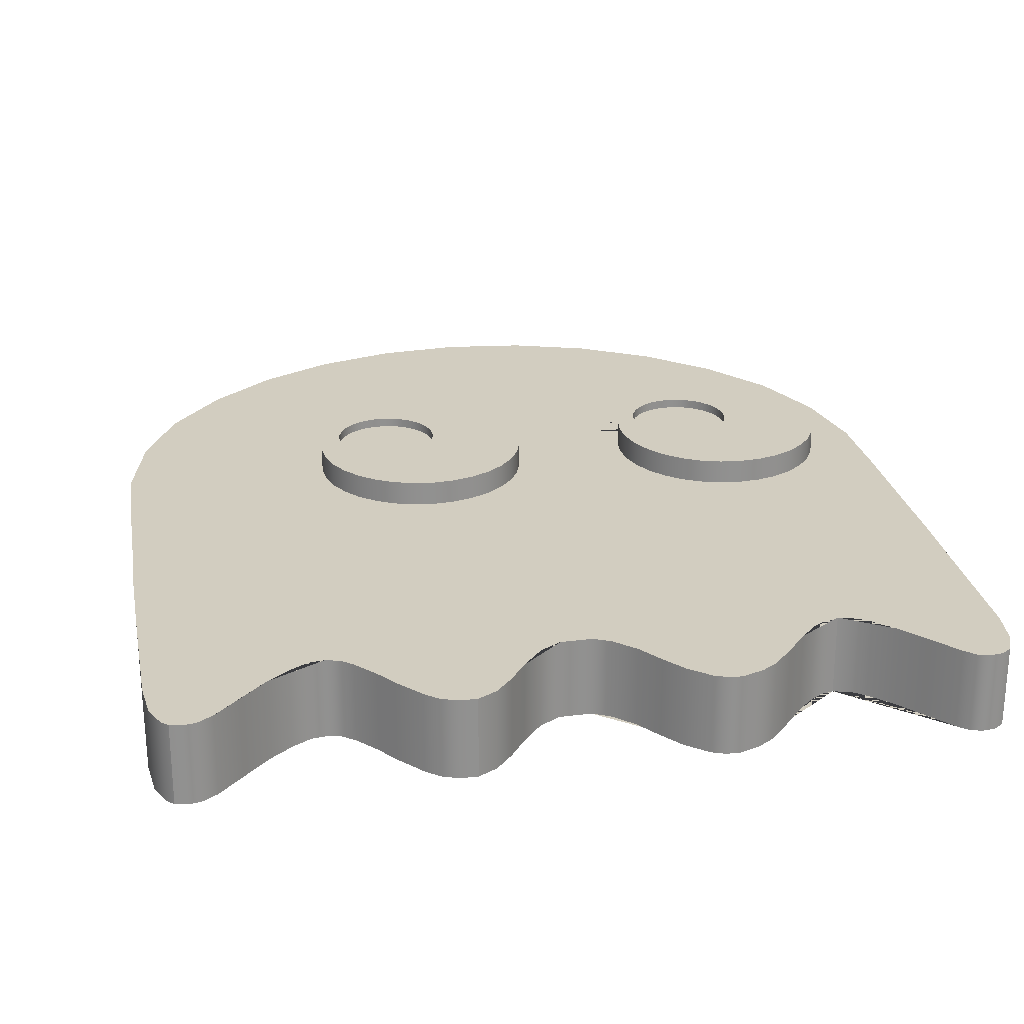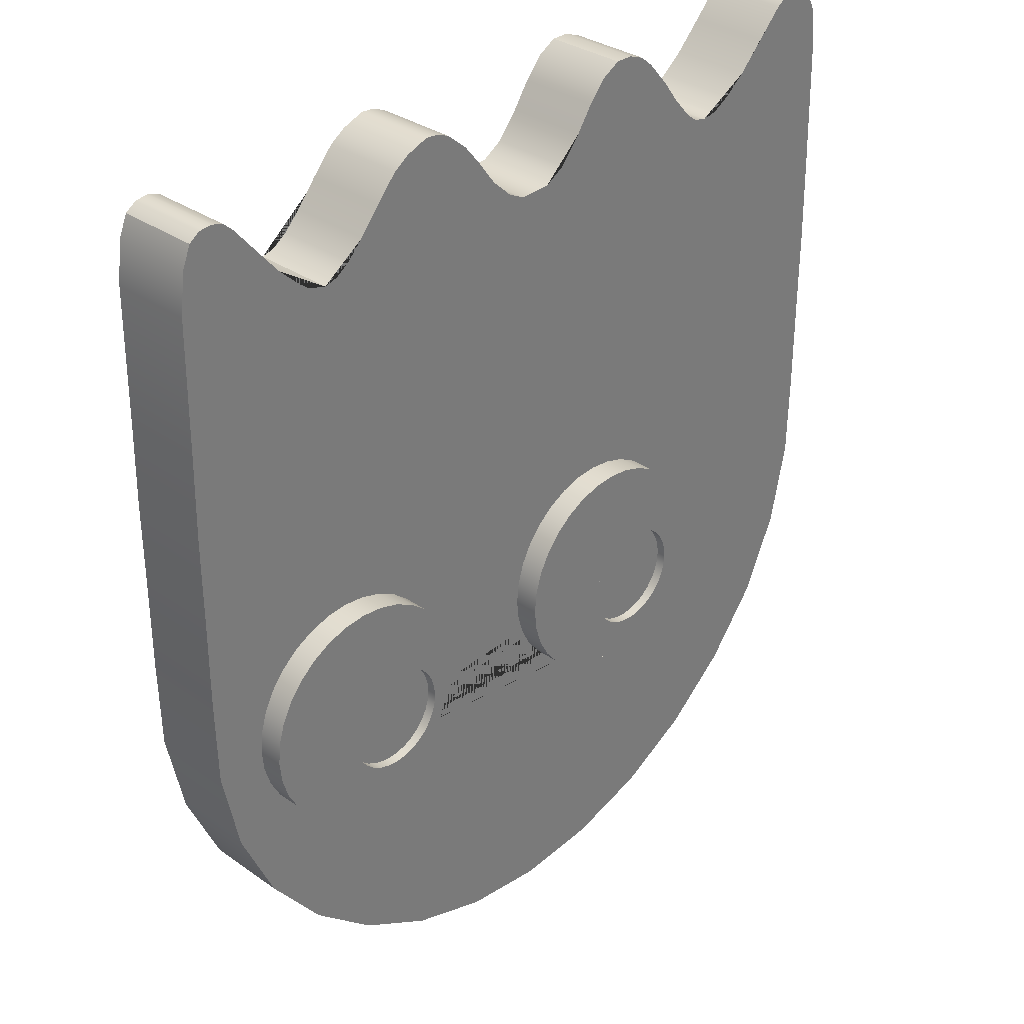
<metadata>
{"format":"obj","ext":"obj","renderer":"f3d","projection":"perspective","resolution":1024,"background":"white","views":[{"elev":24.5,"azim":-10.0,"up":"+Y"},{"elev":32.6,"azim":134.2,"up":"+Z"}]}
</metadata>
<code>
o Inky
v 0 -0.01618 -0.05593
v -0.01656 -0.00311 -0.02011
v 0.01032 -0.01618 -0.05485
v -0.01094 -0.00311 -0.02391
v 0.02024 -0.01618 -0.05167
v -0.01778 -0.00311 -0.01974
v 0.02938 -0.01618 -0.0465
v 0.03739 -0.01618 -0.03954
v 0.04397 -0.01618 -0.03107
v 0.04829 -0.01618 -0.0214
v 0.05045 -0.01618 -0.01091
v -0.0189 -0.00311 -0.01914
v 0.05067 -0.01618 0
v 0.03079 -0.00311 -0.02391
v 0.05066 -0.01618 0.01091
v -0.01988 -0.00311 -0.01833
v 0.05071 -0.01618 0.0214
v 0.05056 -0.01618 0.03107
v -0.02069 -0.00311 -0.01734
v -0.0502 -0.01618 0.04759
v 0.03344 -0.00311 -0.02365
v 0.05041 -0.01618 0.04759
v -0.05056 -0.01618 0.03107
v -0.05071 -0.01618 0.0214
v -0.02129 -0.00311 -0.01622
v -0.05066 -0.01618 0.01091
v 0.03599 -0.00311 -0.02288
v -0.05067 -0.01618 0
v -0.02166 -0.00311 -0.01501
v -0.05045 -0.01618 -0.01091
v -0.04829 -0.01618 -0.0214
v -0.04397 -0.01618 -0.03107
v -0.03739 -0.01618 -0.03954
v 0.03834 -0.00311 -0.02162
v -0.02938 -0.01618 -0.0465
v -0.02178 -0.00311 -0.01374
v -0.02024 -0.01618 -0.05167
v -0.01032 -0.01618 -0.05485
v -0.02166 -0.00311 -0.01247
v -0.04962 -0.01618 0.05253
v 0.04982 -0.01618 0.05253
v 0.0404 -0.00311 -0.01993
v -0.02129 -0.00311 -0.01125
v -0.04841 -0.01618 0.05513
v 0.04875 -0.01618 0.05513
v 0.04036 -0.01618 0.05132
v -0.03952 -0.01618 0.05132
v -0.02069 -0.00311 -0.01013
v -0.04269 -0.01618 0.0547
v 0.04209 -0.00311 -0.01787
v 0.04321 -0.01618 0.0547
v -0.04457 -0.01618 0.05597
v -0.04756 -0.01618 0.05594
v -0.01988 -0.00311 -0.00915
v -0.04606 -0.01618 0.05624
v 0.04335 -0.00311 -0.01552
v 0.04745 -0.01618 0.05605
v -0.0189 -0.00311 -0.008342
v 0.04448 -0.01618 0.05583
v 0.04594 -0.01618 0.05624
v -0.01778 -0.00311 -0.007743
v 0.03766 -0.01618 0.04815
v -0.03635 -0.01618 0.04801
v 0.04412 -0.00311 -0.01298
v 0.03518 -0.01618 0.04582
v -0.03367 -0.01618 0.04582
v -0.03137 -0.01618 0.04444
v -0.01656 -0.00311 -0.007373
v -0.02957 -0.01618 0.04419
v 0.04438 -0.00311 -0.01032
v -0.02786 -0.01618 0.04456
v -0.02635 -0.01618 0.04573
v -0.01529 -0.00311 -0.007249
v -0.02405 -0.01618 0.04832
v -0.01403 -0.00311 -0.007373
v -0.0223 -0.01618 0.05071
v 0.04412 -0.00311 -0.007674
v -0.01946 -0.01618 0.05396
v -0.01783 -0.01618 0.0553
v -0.01281 -0.00311 -0.007743
v -0.01578 -0.01618 0.05606
v -0.01365 -0.01618 0.05606
v 0.04335 -0.00311 -0.005125
v -0.01131 -0.01618 0.05468
v -0.01169 -0.00311 -0.008342
v -0.009219 -0.01618 0.05221
v -0.007213 -0.01618 0.0492
v -0.004698 -0.01618 0.04611
v -0.0107 -0.00311 -0.00915
v -0.00211 -0.01618 0.04451
v 0.04209 -0.00311 -0.002775
v 0.001735 -0.01618 0.04436
v 0.003863 -0.01618 0.04538
v 0.006427 -0.01618 0.04775
v -0.009895 -0.00311 -0.01013
v 0.008642 -0.01618 0.05072
v 0.0404 -0.00311 -0.000716
v 0.01073 -0.01618 0.05327
v 0.01336 -0.01618 0.05544
v 0.01496 -0.01618 0.05606
v -0.009295 -0.00311 -0.01125
v 0.01657 -0.01618 0.05616
v -0.008926 -0.00311 -0.01247
v 0.01929 -0.01618 0.05512
v 0.03834 -0.00311 0.000974
v 0.02118 -0.01618 0.05381
v 0.02377 -0.01618 0.05088
v 0.0262 -0.01618 0.04789
v -0.008801 -0.00311 -0.01374
v 0.02818 -0.01618 0.04583
v 0.02995 -0.01618 0.04458
v 0.03599 -0.00311 0.002229
v 0.03154 -0.01618 0.04414
v -0.008926 -0.00311 -0.01501
v 0.03375 -0.01618 0.04475
v -0 -0.006181 -0.05593
v 0.01032 -0.006181 -0.05485
v -0.009295 -0.00311 -0.01622
v 0.02024 -0.006181 -0.05167
v 0.03344 -0.00311 0.003002
v 0.02938 -0.006181 -0.0465
v 0.03739 -0.006181 -0.03954
v -0.009895 -0.00311 -0.01734
v 0.04397 -0.006181 -0.03107
v 0.04829 -0.006181 -0.0214
v 0.03079 -0.00311 0.003263
v 0.05045 -0.006181 -0.01091
v -0.0107 -0.00311 -0.01833
v 0.05067 -0.006181 0
v 0.05066 -0.006181 0.01091
v -0.01169 -0.00311 -0.01914
v 0.05071 -0.006181 0.0214
v 0.05056 -0.006181 0.03107
v 0.02814 -0.00311 0.003002
v -0.0502 -0.006181 0.04759
v 0.05041 -0.006181 0.04759
v -0.01281 -0.00311 -0.01974
v -0.05056 -0.006181 0.03107
v 0.02559 -0.00311 0.002229
v -0.05071 -0.006181 0.0214
v -0.01403 -0.00311 -0.02011
v -0.05066 -0.006181 0.01091
v -0.05067 -0.006181 -0
v -0.05045 -0.006181 -0.01091
v -0.04829 -0.006181 -0.0214
v -0.01529 -0.00311 -0.02023
v 0.02324 -0.00311 0.000974
v -0.04397 -0.006181 -0.03107
v -0.03739 -0.006181 -0.03954
v -0.02938 -0.006181 -0.0465
v -0.02024 -0.006181 -0.05167
v 0.02118 -0.00311 -0.000716
v -0.01032 -0.006181 -0.05485
v -0.04962 -0.006181 0.05253
v 0.01949 -0.00311 -0.002775
v 0.04982 -0.006181 0.05253
v -0.04841 -0.006181 0.05513
v 0.04875 -0.006181 0.05513
v 0.01824 -0.00311 -0.005125
v 0.04036 -0.006181 0.05132
v -0.03952 -0.006181 0.05132
v -0.04269 -0.006181 0.0547
v 0.01747 -0.00311 -0.007674
v 0.04321 -0.006181 0.0547
v -0.04457 -0.006181 0.05597
v -0.04756 -0.006181 0.05594
v 0.0172 -0.00311 -0.01032
v -0.04606 -0.006181 0.05624
v 0.04745 -0.006181 0.05605
v 0.04448 -0.006181 0.05583
v 0.04594 -0.006181 0.05624
v 0.01747 -0.00311 -0.01298
v 0.03766 -0.006181 0.04815
v -0.03635 -0.006181 0.04801
v 0.01824 -0.00311 -0.01552
v 0.03518 -0.006181 0.04582
v -0.03367 -0.006181 0.04582
v -0.03137 -0.006181 0.04444
v 0.01949 -0.00311 -0.01787
v -0.02957 -0.006181 0.04419
v -0.02786 -0.006181 0.04456
v -0.02635 -0.006181 0.04573
v 0.02118 -0.00311 -0.01993
v -0.02405 -0.006181 0.04832
v -0.0223 -0.006181 0.05071
v -0.01946 -0.006181 0.05396
v 0.02324 -0.00311 -0.02162
v -0.01783 -0.006181 0.0553
v -0.01578 -0.006181 0.05606
v -0.01365 -0.006181 0.05606
v 0.02559 -0.00311 -0.02288
v -0.01131 -0.006181 0.05468
v -0.009219 -0.006181 0.05221
v -0.007213 -0.006181 0.0492
v 0.02814 -0.00311 -0.02365
v -0.004698 -0.006181 0.04611
v -0.00211 -0.006181 0.04451
v -0.008295 -0.00311 -0.02365
v 0.001735 -0.006181 0.04436
v -0.005746 -0.00311 -0.02288
v 0.003863 -0.006181 0.04538
v 0.006427 -0.006181 0.04775
v 0.008642 -0.006181 0.05072
v -0.003396 -0.00311 -0.02162
v 0.01073 -0.006181 0.05327
v 0.01336 -0.006181 0.05544
v -0.001337 -0.00311 -0.01993
v 0.01496 -0.006181 0.05606
v 0.01657 -0.006181 0.05616
v 0.01929 -0.006181 0.05512
v 0.02118 -0.006181 0.05381
v 0.02377 -0.006181 0.05088
v 0.002381 -0.00311 -0.01298
v 0.0262 -0.006181 0.04789
v 0.02818 -0.006181 0.04583
v 0.02995 -0.006181 0.04458
v 0.03154 -0.006181 0.04414
v 0.002381 -0.00311 -0.007674
v 0.03375 -0.006181 0.04475
v 0.001608 -0.00311 -0.005125
v -0.001337 -0.00311 -0.000716
v -0.003396 -0.00311 0.000974
v -0.005746 -0.00311 0.002229
v -0.008295 -0.00311 0.003002
v -0.01094 -0.00311 0.003263
v -0.01614 -0.00311 0.002229
v -0.02224 -0.00311 -0.002775
v -0.0235 -0.00311 -0.005125
v -0.02453 -0.00311 -0.01032
v -0.02427 -0.00311 -0.01298
v -0.0235 -0.00311 -0.01552
v -0.02224 -0.00311 -0.01787
v -0.01614 -0.00311 -0.02288
v -0.0136 -0.00311 -0.02365
v -0.0185 -0.00311 -0.02162
v -0.02055 -0.00311 -0.01993
v -0.02427 -0.00311 -0.007674
v -0.02055 -0.00311 -0.000716
v -0.0185 -0.00311 0.000974
v -0.0136 -0.00311 0.003002
v 0.000353 -0.00311 -0.002775
v 0.002643 -0.00311 -0.01032
v 0.001608 -0.00311 -0.01552
v 0.000353 -0.00311 -0.01787
v 0.03079 -0.006181 -0.02391
v 0.03344 -0.006181 -0.02365
v -0.0185 -0.006181 -0.02162
v -0.01614 -0.006181 -0.02288
v 0.03599 -0.006181 -0.02288
v -0.02055 -0.006181 -0.01993
v 0.03834 -0.006181 -0.02162
v -0.02224 -0.006181 -0.01787
v 0.0404 -0.006181 -0.01993
v -0.0235 -0.006181 -0.01552
v 0.04209 -0.006181 -0.01787
v -0.02427 -0.006181 -0.01298
v 0.04335 -0.006181 -0.01552
v -0.02453 -0.006181 -0.01032
v 0.04412 -0.006181 -0.01298
v -0.02427 -0.006181 -0.007674
v 0.04438 -0.006181 -0.01032
v -0.0235 -0.006181 -0.005125
v 0.04412 -0.006181 -0.007674
v -0.02224 -0.006181 -0.002775
v 0.04335 -0.006181 -0.005125
v -0.02055 -0.006181 -0.000716
v 0.04209 -0.006181 -0.002775
v -0.0185 -0.006181 0.000974
v 0.0404 -0.006181 -0.000716
v -0.01614 -0.006181 0.002229
v 0.03834 -0.006181 0.000974
v -0.0136 -0.006181 0.003002
v 0.03599 -0.006181 0.002229
v -0.01094 -0.006181 0.003263
v 0.03344 -0.006181 0.003002
v -0.008295 -0.006181 0.003002
v 0.03079 -0.006181 0.003263
v -0.005746 -0.006181 0.002229
v 0.02814 -0.006181 0.003002
v -0.003396 -0.006181 0.000974
v 0.02559 -0.006181 0.002229
v -0.001337 -0.006181 -0.000716
v 0.02324 -0.006181 0.000974
v 0.000353 -0.006181 -0.002775
v 0.02118 -0.006181 -0.000716
v 0.001608 -0.006181 -0.005125
v 0.01949 -0.006181 -0.002775
v 0.002381 -0.006181 -0.007674
v 0.01824 -0.006181 -0.005125
v 0.002643 -0.006181 -0.01032
v 0.01747 -0.006181 -0.007674
v 0.002381 -0.006181 -0.01298
v 0.0172 -0.006181 -0.01032
v 0.001608 -0.006181 -0.01552
v 0.01747 -0.006181 -0.01298
v 0.000353 -0.006181 -0.01787
v 0.01824 -0.006181 -0.01552
v -0.001337 -0.006181 -0.01993
v 0.01949 -0.006181 -0.01787
v -0.003396 -0.006181 -0.02162
v 0.02118 -0.006181 -0.01993
v -0.005746 -0.006181 -0.02288
v 0.02324 -0.006181 -0.02162
v -0.0136 -0.006181 -0.02365
v -0.01094 -0.006181 -0.02391
v -0.008295 -0.006181 -0.02365
v 0.02559 -0.006181 -0.02288
v 0.02814 -0.006181 -0.02365
v -0.02538 -0.006181 0.03107
v -0.001881 -0.006181 0.03107
v 0.006743 -0.006181 0.03107
v 0.0313 -0.006181 0.03107
v 0.02645 -0.00311 -0.02023
v 0.02771 -0.00311 -0.02011
v 0.02893 -0.00311 -0.01974
v 0.03005 -0.00311 -0.01914
v 0.03104 -0.00311 -0.01833
v 0.03184 -0.00311 -0.01734
v 0.03244 -0.00311 -0.01622
v 0.03281 -0.00311 -0.01501
v 0.03294 -0.00311 -0.01374
v 0.03281 -0.00311 -0.01247
v 0.03244 -0.00311 -0.01125
v 0.03184 -0.00311 -0.01013
v 0.03104 -0.00311 -0.00915
v 0.03005 -0.00311 -0.008342
v 0.02893 -0.00311 -0.007743
v 0.02771 -0.00311 -0.007373
v 0.02645 -0.00311 -0.007249
v 0.02518 -0.00311 -0.007373
v 0.02396 -0.00311 -0.007743
v 0.02284 -0.00311 -0.008342
v 0.02186 -0.00311 -0.00915
v 0.02105 -0.00311 -0.01013
v 0.02045 -0.00311 -0.01125
v 0.02008 -0.00311 -0.01247
v 0.01996 -0.00311 -0.01374
v 0.02008 -0.00311 -0.01501
v 0.02045 -0.00311 -0.01622
v 0.02105 -0.00311 -0.01734
v 0.02186 -0.00311 -0.01833
v 0.02284 -0.00311 -0.01914
v 0.02396 -0.00311 -0.01974
v 0.02518 -0.00311 -0.02011
v 0.02645 -0.004258 -0.01374
v 0.03281 -0.004258 -0.01501
v 0.03294 -0.004258 -0.01374
v 0.03184 -0.004258 -0.01013
v 0.03104 -0.004258 -0.00915
v 0.02771 -0.004258 -0.007373
v 0.02645 -0.004258 -0.007249
v 0.02518 -0.004258 -0.007373
v 0.02396 -0.004258 -0.007743
v 0.01996 -0.004258 -0.01374
v 0.02008 -0.004258 -0.01501
v 0.03005 -0.004258 -0.008342
v 0.02893 -0.004258 -0.007743
v 0.02105 -0.004258 -0.01013
v 0.02045 -0.004258 -0.01125
v 0.02284 -0.004258 -0.01914
v 0.02396 -0.004258 -0.01974
v 0.02045 -0.004258 -0.01622
v 0.02105 -0.004258 -0.01734
v 0.03184 -0.004258 -0.01734
v 0.03244 -0.004258 -0.01622
v 0.02008 -0.004258 -0.01247
v 0.02186 -0.004258 -0.01833
v 0.02186 -0.004258 -0.00915
v 0.03005 -0.004258 -0.01914
v 0.03104 -0.004258 -0.01833
v 0.03244 -0.004258 -0.01125
v 0.02284 -0.004258 -0.008342
v 0.02518 -0.004258 -0.02011
v 0.02645 -0.004258 -0.02023
v 0.02771 -0.004258 -0.02011
v 0.02893 -0.004258 -0.01974
v 0.03281 -0.004258 -0.01247
v -0.01529 -0.004258 -0.01374
v -0.008926 -0.004258 -0.01501
v -0.008801 -0.004258 -0.01374
v -0.009895 -0.004258 -0.01013
v -0.0107 -0.004258 -0.00915
v -0.01403 -0.004258 -0.007373
v -0.01529 -0.004258 -0.007249
v -0.01656 -0.004258 -0.007373
v -0.01778 -0.004258 -0.007743
v -0.02178 -0.004258 -0.01374
v -0.02166 -0.004258 -0.01501
v -0.01169 -0.004258 -0.008342
v -0.01281 -0.004258 -0.007743
v -0.02069 -0.004258 -0.01013
v -0.02129 -0.004258 -0.01125
v -0.0189 -0.004258 -0.01914
v -0.01778 -0.004258 -0.01974
v -0.02129 -0.004258 -0.01622
v -0.02069 -0.004258 -0.01734
v -0.009895 -0.004258 -0.01734
v -0.009295 -0.004258 -0.01622
v -0.02166 -0.004258 -0.01247
v -0.01988 -0.004258 -0.01833
v -0.01988 -0.004258 -0.00915
v -0.01169 -0.004258 -0.01914
v -0.0107 -0.004258 -0.01833
v -0.009295 -0.004258 -0.01125
v -0.0189 -0.004258 -0.008342
v -0.01656 -0.004258 -0.02011
v -0.01529 -0.004258 -0.02023
v -0.01403 -0.004258 -0.02011
v -0.01281 -0.004258 -0.01974
v -0.008926 -0.004258 -0.01247
f 245 14 21 246
f 247 235 233 248
f 246 21 27 249
f 250 236 235 247
f 249 27 34 251
f 252 232 236 250
f 251 34 42 253
f 254 231 232 252
f 253 42 50 255
f 256 230 231 254
f 255 50 56 257
f 258 229 230 256
f 257 56 64 259
f 260 237 229 258
f 259 64 70 261
f 262 228 237 260
f 261 70 77 263
f 264 227 228 262
f 263 77 83 265
f 266 238 227 264
f 265 83 91 267
f 268 239 238 266
f 267 91 97 269
f 270 226 239 268
f 269 97 105 271
f 272 240 226 270
f 271 105 112 273
f 274 225 240 272
f 273 112 120 275
f 276 224 225 274
f 275 120 126 277
f 278 223 224 276
f 277 126 134 279
f 280 222 223 278
f 279 134 139 281
f 282 221 222 280
f 281 139 147 283
f 284 241 221 282
f 283 147 152 285
f 286 220 241 284
f 285 152 155 287
f 288 218 220 286
f 287 155 159 289
f 290 242 218 288
f 289 159 163 291
f 292 213 242 290
f 291 163 167 293
f 294 243 213 292
f 293 167 172 295
f 296 244 243 294
f 295 172 175 297
f 298 207 244 296
f 297 175 179 299
f 300 204 207 298
f 299 179 183 301
f 302 200 204 300
f 301 183 187 303
f 304 234 4 305
f 306 198 200 302
f 303 187 191 307
f 305 4 198 306
f 307 191 195 308
f 248 233 234 304
f 308 195 14 245
f 224 223 80 75
f 200 198 141 137
f 220 218 103 101
f 213 243 118 114
f 225 224 75 73
f 234 233 6 2
f 227 238 54 48
f 228 227 48 43
f 235 236 16 12
f 198 4 146 141
f 243 244 123 118
f 230 229 36 29
f 204 200 137 131
f 232 231 25 19
f 242 213 114 109
f 231 230 29 25
f 238 239 58 54
f 4 234 2 146
f 233 235 12 6
f 223 222 85 80
f 241 220 101 95
f 229 237 39 36
f 244 207 128 123
f 237 228 43 39
f 226 240 68 61
f 207 204 131 128
f 239 226 61 58
f 218 242 109 103
f 236 232 19 16
f 240 225 73 68
f 222 221 89 85
f 221 241 95 89
f 97 91 324 325
f 105 97 325 326
f 134 126 329 330
f 183 179 340 341
f 77 70 321 322
f 147 139 331 332
f 42 34 316 317
f 139 134 330 331
f 163 159 335 336
f 50 42 317 318
f 167 163 336 337
f 91 83 323 324
f 112 105 326 327
f 191 187 342 343
f 14 195 344 313
f 152 147 332 333
f 175 172 338 339
f 70 64 320 321
f 179 175 339 340
f 34 27 315 316
f 172 167 337 338
f 56 50 318 319
f 21 14 313 314
f 187 183 341 342
f 159 155 334 335
f 155 152 333 334
f 195 191 343 344
f 126 120 328 329
f 64 56 319 320
f 83 77 322 323
f 27 21 314 315
f 120 112 327 328
f 36 39 399 387
f 114 118 398 379
f 118 123 397 398
f 123 128 403 397
f 19 25 395 396
f 137 141 408 409
f 6 12 393 394
f 141 146 407 408
f 75 80 390 383
f 2 6 394 406
f 43 48 391 392
f 25 29 388 395
f 80 85 389 390
f 39 43 392 399
f 146 2 406 407
f 29 36 387 388
f 58 61 386 405
f 16 19 396 400
f 61 68 385 386
f 85 89 382 389
f 131 137 409 402
f 73 75 383 384
f 329 328 350 351
f 316 315 376 369
f 326 325 349 356
f 331 330 352 353
f 341 340 363 367
f 332 331 353 372
f 338 337 354 355
f 313 344 373 374
f 336 335 359 366
f 327 326 356 357
f 339 338 355 362
f 335 334 358 359
f 344 343 361 373
f 328 327 357 350
f 314 313 374 375
f 343 342 360 361
f 315 314 375 376
f 340 339 362 363
f 318 317 370 364
f 319 318 364 365
f 320 319 365 346
f 337 336 366 354
f 322 321 347 377
f 342 341 367 360
f 323 322 377 371
f 334 333 368 358
f 321 320 346 347
f 330 329 351 352
f 317 316 369 370
f 325 324 348 349
f 333 332 372 368
f 324 323 371 348
f 345 347 346
f 345 349 348
f 345 351 350
f 345 353 352
f 345 355 354
f 345 357 356
f 345 359 358
f 345 350 357
f 345 361 360
f 345 363 362
f 345 365 364
f 345 354 366
f 345 360 367
f 345 358 368
f 345 370 369
f 345 348 371
f 345 356 349
f 345 372 353
f 345 366 359
f 345 362 355
f 345 373 361
f 345 375 374
f 345 376 375
f 345 364 370
f 345 346 365
f 345 377 347
f 345 371 377
f 345 352 351
f 345 368 372
f 345 369 376
f 345 367 363
f 345 374 373
f 103 109 380 410
f 12 16 400 393
f 101 103 410 404
f 48 54 401 391
f 109 114 379 380
f 68 73 384 385
f 128 131 402 403
f 89 95 381 382
f 54 58 405 401
f 95 101 404 381
f 378 380 379
f 378 382 381
f 378 384 383
f 378 386 385
f 378 388 387
f 378 390 389
f 378 392 391
f 378 383 390
f 378 394 393
f 378 396 395
f 378 398 397
f 378 387 399
f 378 393 400
f 378 391 401
f 378 403 402
f 378 381 404
f 378 389 382
f 378 405 386
f 378 399 392
f 378 395 388
f 378 406 394
f 378 408 407
f 378 409 408
f 378 397 403
f 378 379 398
f 378 410 380
f 378 404 410
f 378 385 384
f 378 401 405
f 378 402 409
f 378 400 396
f 378 407 406
f 102 100 99 98 96 94 93 92 3 5 7 113 111 110 108 107 106 104
f 255 125 124 122 121 119 117 116 153 151 150 149 148 145 256 254 252 250 247 248 304 305 306 302 300 298 296 294 292 290 293 295 297 299 301 303 307 308 245 246 249 251 253
f 170 171 169 158 156 136 173 160 164
f 305 304 248 247 250 252 254 256 258 260 262 264 266 268 270 272 274 276 278 280 282 284 286 288 290 292 294 296 298 300 302 306
f 3 1 116 117
f 5 3 117 119
f 7 5 119 121
f 8 7 121 122
f 9 8 122 124
f 10 9 124 125
f 11 10 125 127
f 13 11 127 129
f 15 13 129 130
f 17 15 130 132
f 18 17 132 133
f 22 18 133 136
f 23 20 135 138
f 24 23 138 140
f 26 24 140 142
f 28 26 142 143
f 30 28 143 144
f 31 30 144 145
f 32 31 145 148
f 33 32 148 149
f 35 33 149 150
f 37 35 150 151
f 38 37 151 153
f 1 38 153 116
f 41 22 136 156
f 20 40 154 135
f 45 41 156 158
f 40 44 157 154
f 49 47 161 162
f 46 51 164 160
f 47 63 174 161
f 53 55 168 166
f 55 52 165 168
f 59 60 171 170
f 60 57 169 171
f 52 49 162 165
f 44 53 166 157
f 51 59 170 164
f 57 45 158 169
f 62 46 160 173
f 63 66 177 174
f 65 62 173 176
f 66 67 178 177
f 67 69 180 178
f 69 71 181 180
f 71 72 182 181
f 72 74 184 182
f 74 76 185 184
f 76 78 186 185
f 78 79 188 186
f 79 81 189 188
f 81 82 190 189
f 82 84 192 190
f 84 86 193 192
f 86 87 194 193
f 87 88 196 194
f 88 90 197 196
f 90 92 199 197
f 92 93 201 199
f 93 94 202 201
f 94 96 203 202
f 96 98 205 203
f 98 99 206 205
f 99 100 208 206
f 100 102 209 208
f 102 104 210 209
f 104 106 211 210
f 106 107 212 211
f 107 108 214 212
f 108 110 215 214
f 110 111 216 215
f 111 113 217 216
f 113 115 219 217
f 115 65 176 219
f 261 127 125 255 257 259
f 138 309 270 268 266 264 262 143 142 140
f 143 262 260 258 256 145 144
f 271 129 127 261 263 265 267 269
f 270 309 310 282 280 278 276 274 272
f 180 309 138 135 174 177 178
f 282 310 311 287 289 291 293 290 288 286 284
f 197 310 309 180 181 182 184 194 196
f 287 311 312 277 279 281 283 285
f 199 311 310 197
f 217 312 311 199 201 202 214 215 216
f 277 312 133 132 130 129 271 273 275
f 113 7 8 9 10 11 13 15 17 18 22 41 45 57 60 59 51 46 62 65 115
f 3 92 90 38 1
f 38 90 88 87 86 84 82 81 79 78 76 74 72 71 69 35 37
f 35 69 67 66 63 47 49 52 55 53 44 40 20 23 24 26 28 30 31 32 33
f 173 136 133 312 217 219 176
f 214 202 203 205 206 208 209 210 211 212
f 194 184 185 186 188 189 190 192 193
f 174 135 154 157 166 168 165 162 161

</code>
